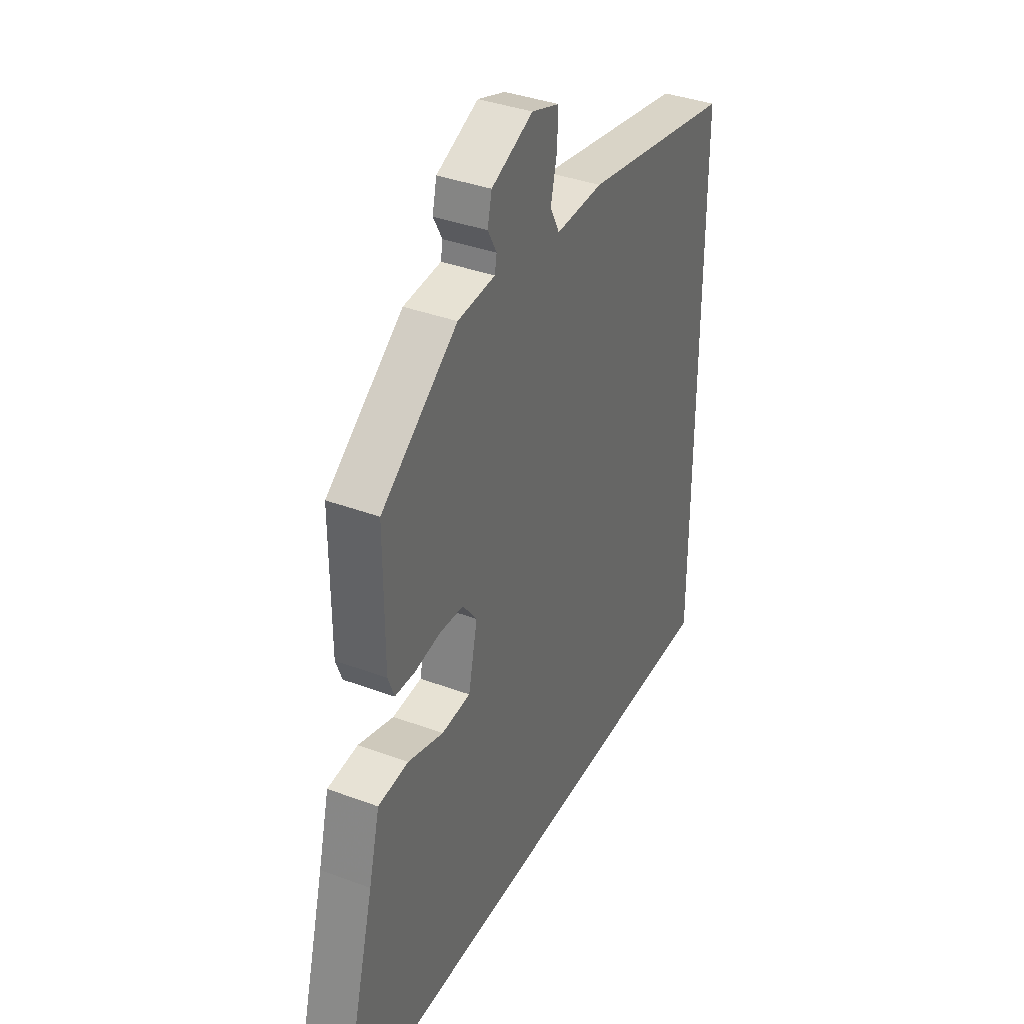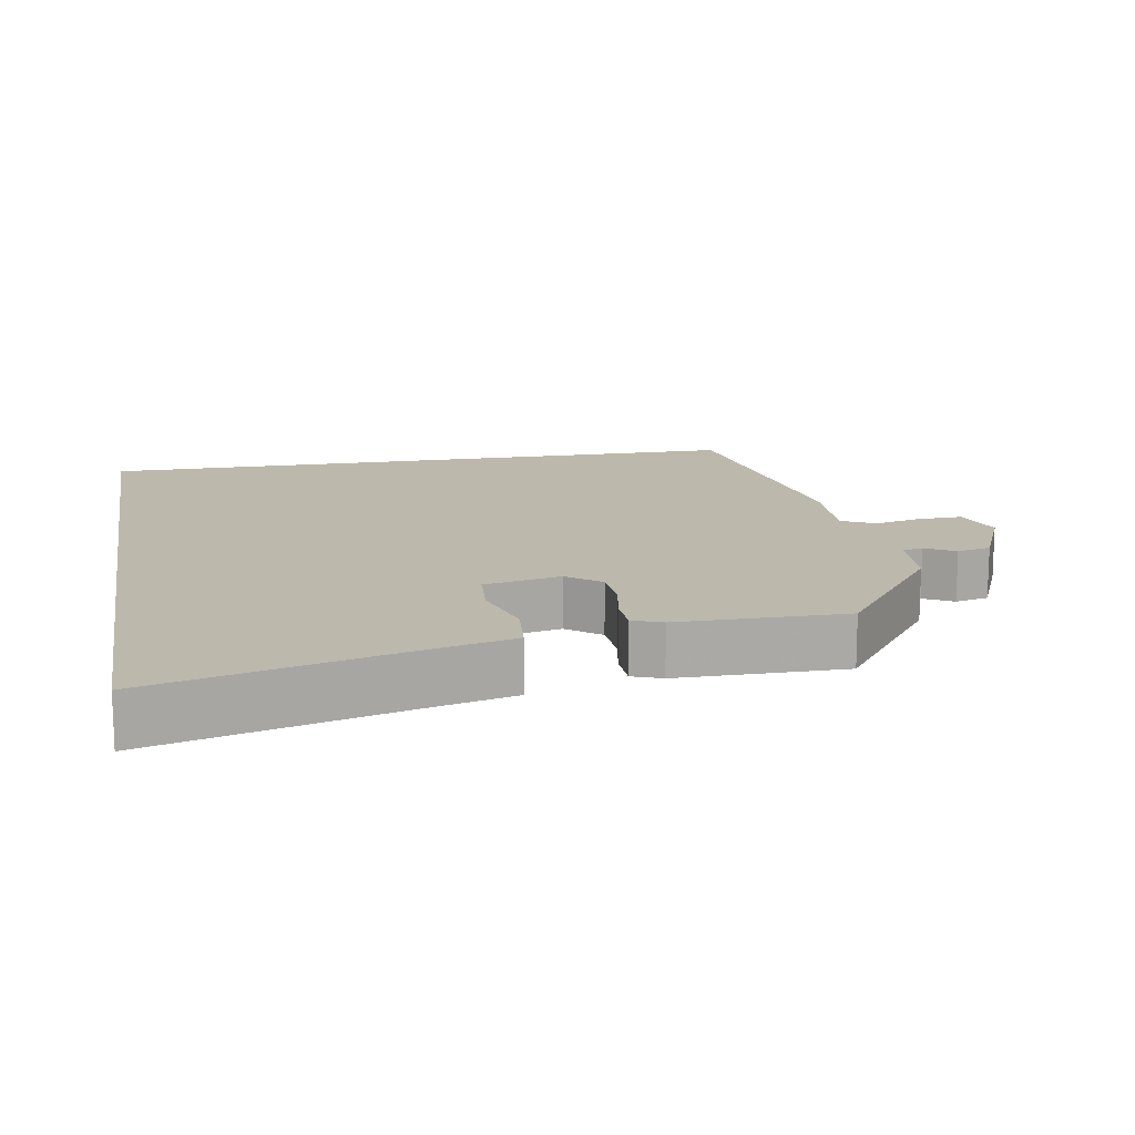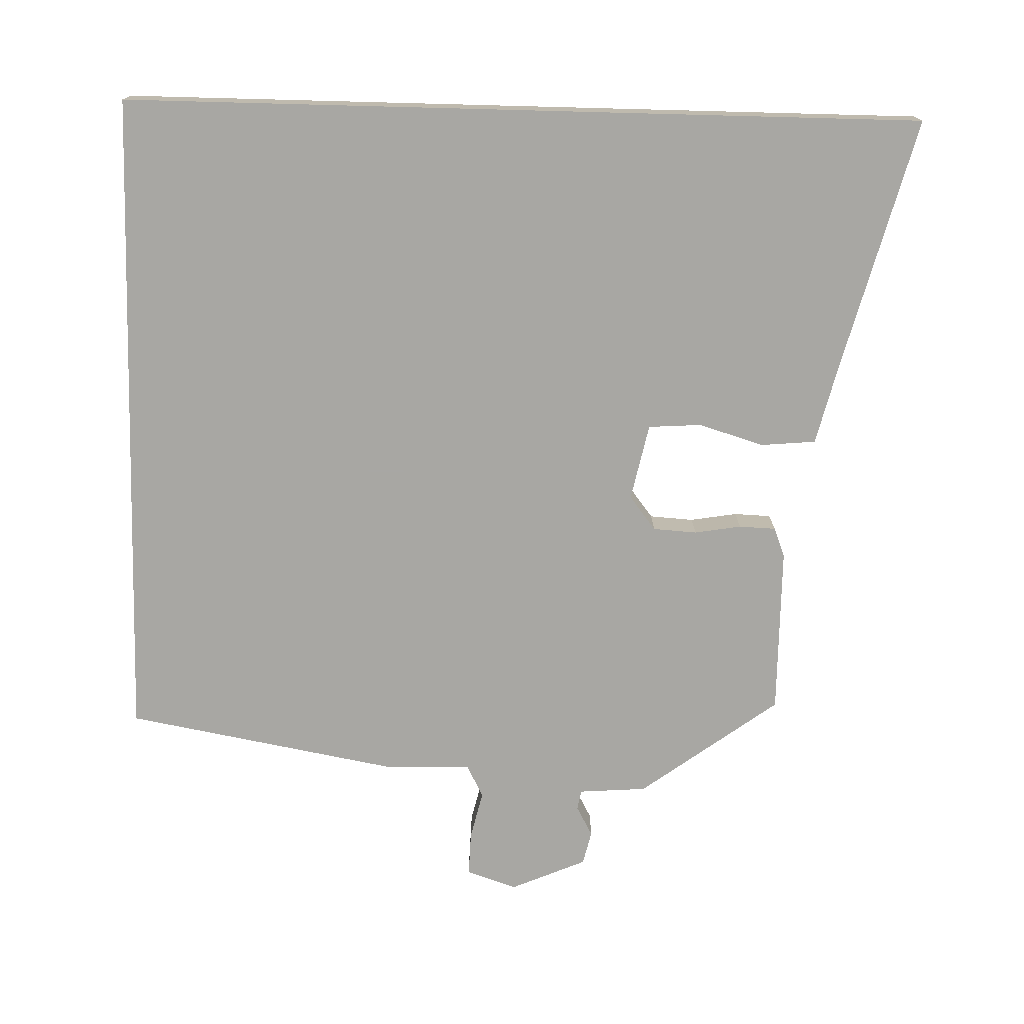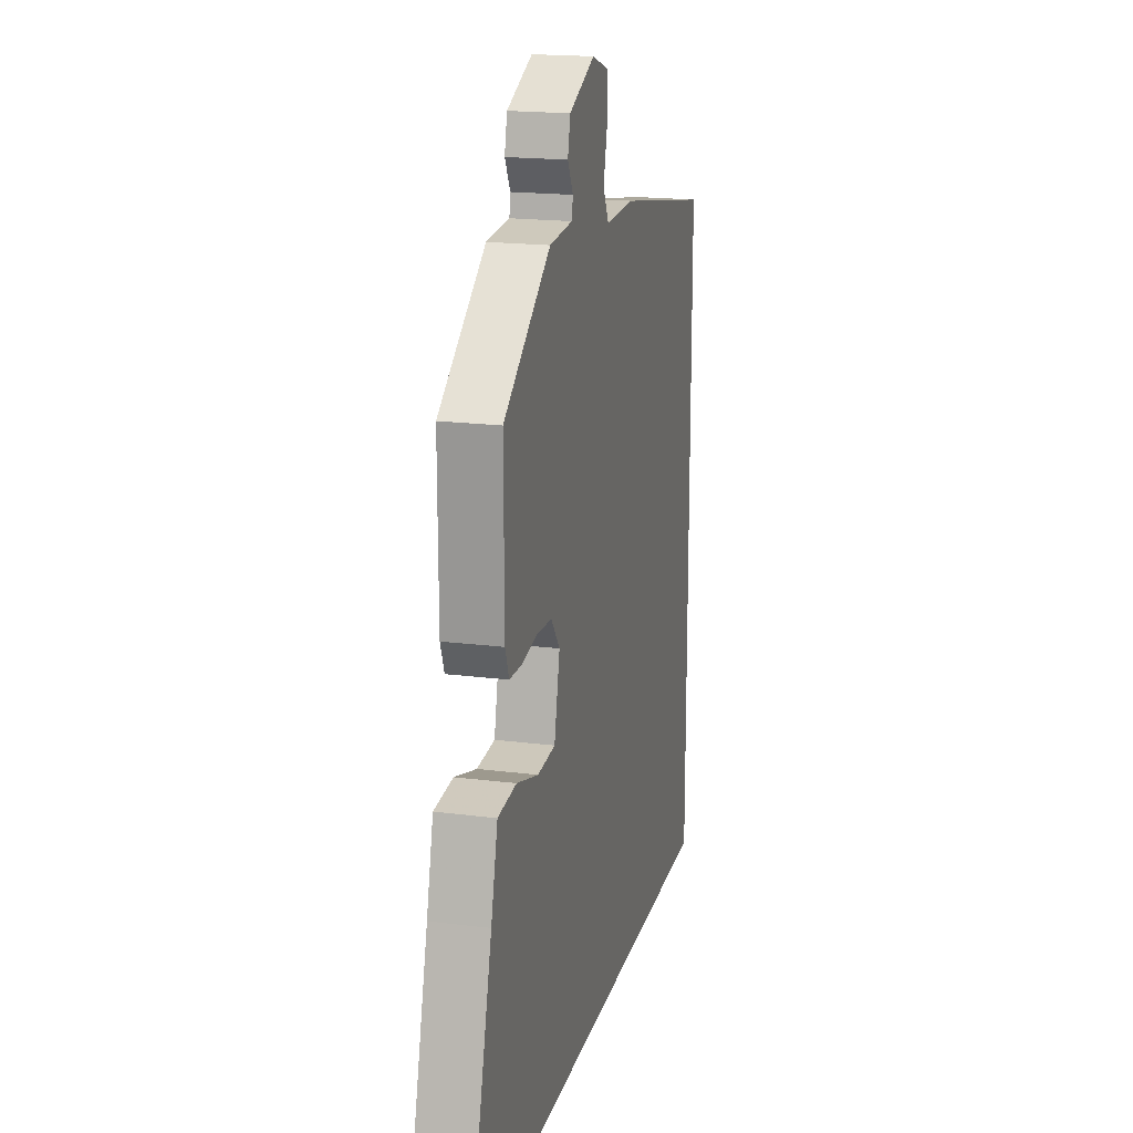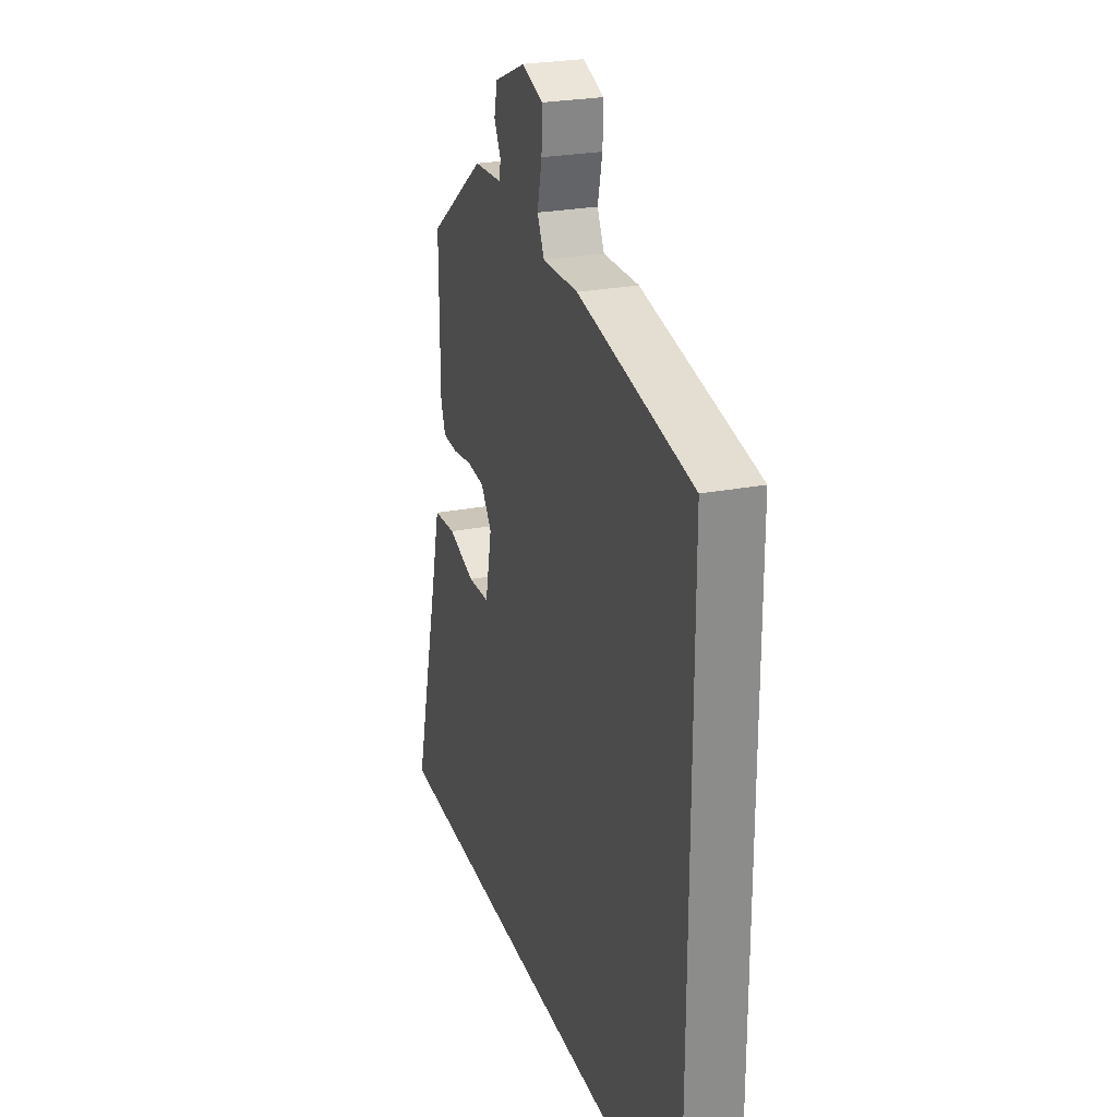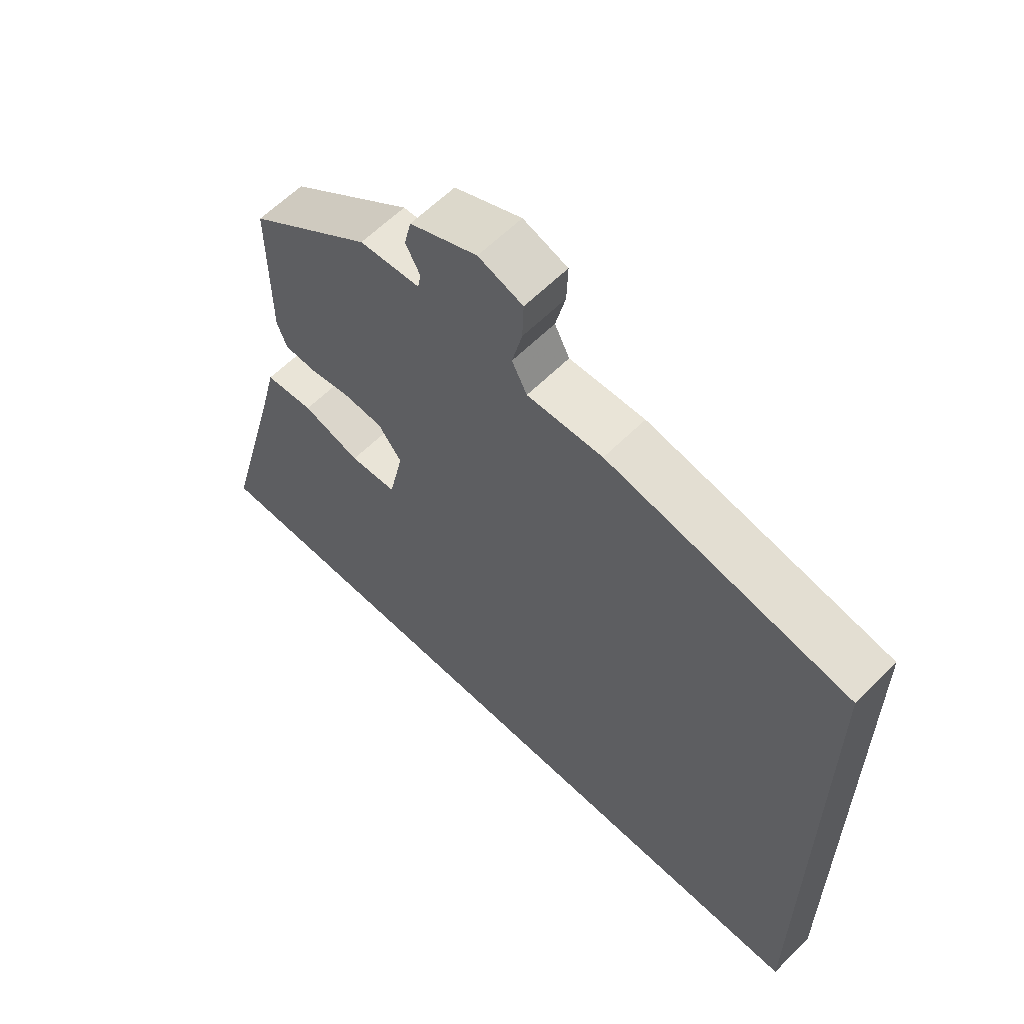
<metadata>
{"format":"obj","ext":"obj","renderer":"f3d","projection":"perspective","resolution":1024,"background":"white","views":[{"elev":37.2,"azim":-64.3,"up":"+Z"},{"elev":14.6,"azim":-99.9,"up":"+Y"},{"elev":-74.5,"azim":178.5,"up":"+Y"},{"elev":18.5,"azim":-76.2,"up":"+Z"},{"elev":25.6,"azim":72.8,"up":"+Z"},{"elev":61.2,"azim":44.7,"up":"+Z"}]}
</metadata>
<code>
v -0.633 0.07 -0.5
v -0.538 0.07 -0.142
v -0.51 0.07 -0.029
v -0.432 0.07 -0.022
v -0.34 0.07 -0.05
v -0.265 0.07 -0.045
v -0.242 0.07 0.063
v -0.279 0.07 0.111
v -0.341 0.07 0.115
v -0.407 0.07 0.104
v -0.459 0.07 0.106
v -0.475 0.07 0.148
v -0.476 0.07 0.385
v -0.281 0.07 0.529
v -0.185 0.07 0.536
v -0.18 0.07 0.564
v -0.203 0.07 0.606
v -0.192 0.07 0.654
v -0.085 0.07 0.7
v -0.014 0.07 0.676
v -0.016 0.07 0.614
v -0.032 0.07 0.546
v -0.008 0.07 0.499
v 0.113 0.07 0.503
v 0.5 0.07 0.433
v 0.5 0.07 -0.5
v -0.633 0 -0.5
v -0.538 0 -0.142
v -0.51 0 -0.029
v -0.432 0 -0.022
v -0.34 0 -0.05
v -0.265 0 -0.045
v -0.242 0 0.063
v -0.279 0 0.111
v -0.341 0 0.115
v -0.407 0 0.104
v -0.459 0 0.106
v -0.475 0 0.148
v -0.476 0 0.385
v -0.281 0 0.529
v -0.185 0 0.536
v -0.18 0 0.564
v -0.203 0 0.606
v -0.192 0 0.654
v -0.085 0 0.7
v -0.014 0 0.676
v -0.016 0 0.614
v -0.032 0 0.546
v -0.008 0 0.499
v 0.113 0 0.503
v 0.5 0 0.433
v 0.5 0 -0.5
f 23 24 25 26
f 22 23 26
f 19 20 21 22
f 17 18 19 22
f 16 17 22 26
f 15 16 26
f 9 10 11 12
f 8 9 12 13
f 7 8 13 14
f 2 3 4 5
f 2 5 6
f 1 2 6
f 26 1 6
f 7 14 15 26
f 6 7 26
f 52 51 50 49
f 52 49 48
f 48 47 46 45
f 48 45 44 43
f 52 48 43 42
f 52 42 41
f 38 37 36 35
f 39 38 35 34
f 40 39 34 33
f 31 30 29 28
f 32 31 28
f 32 28 27
f 32 27 52
f 52 41 40 33
f 52 33 32
f 1 27 28 2
f 2 28 29 3
f 3 29 30 4
f 4 30 31 5
f 5 31 32 6
f 6 32 33 7
f 7 33 34 8
f 8 34 35 9
f 9 35 36 10
f 10 36 37 11
f 11 37 38 12
f 12 38 39 13
f 13 39 40 14
f 14 40 41 15
f 15 41 42 16
f 16 42 43 17
f 17 43 44 18
f 18 44 45 19
f 19 45 46 20
f 20 46 47 21
f 21 47 48 22
f 22 48 49 23
f 23 49 50 24
f 24 50 51 25
f 25 51 52 26
f 26 52 27 1

</code>
